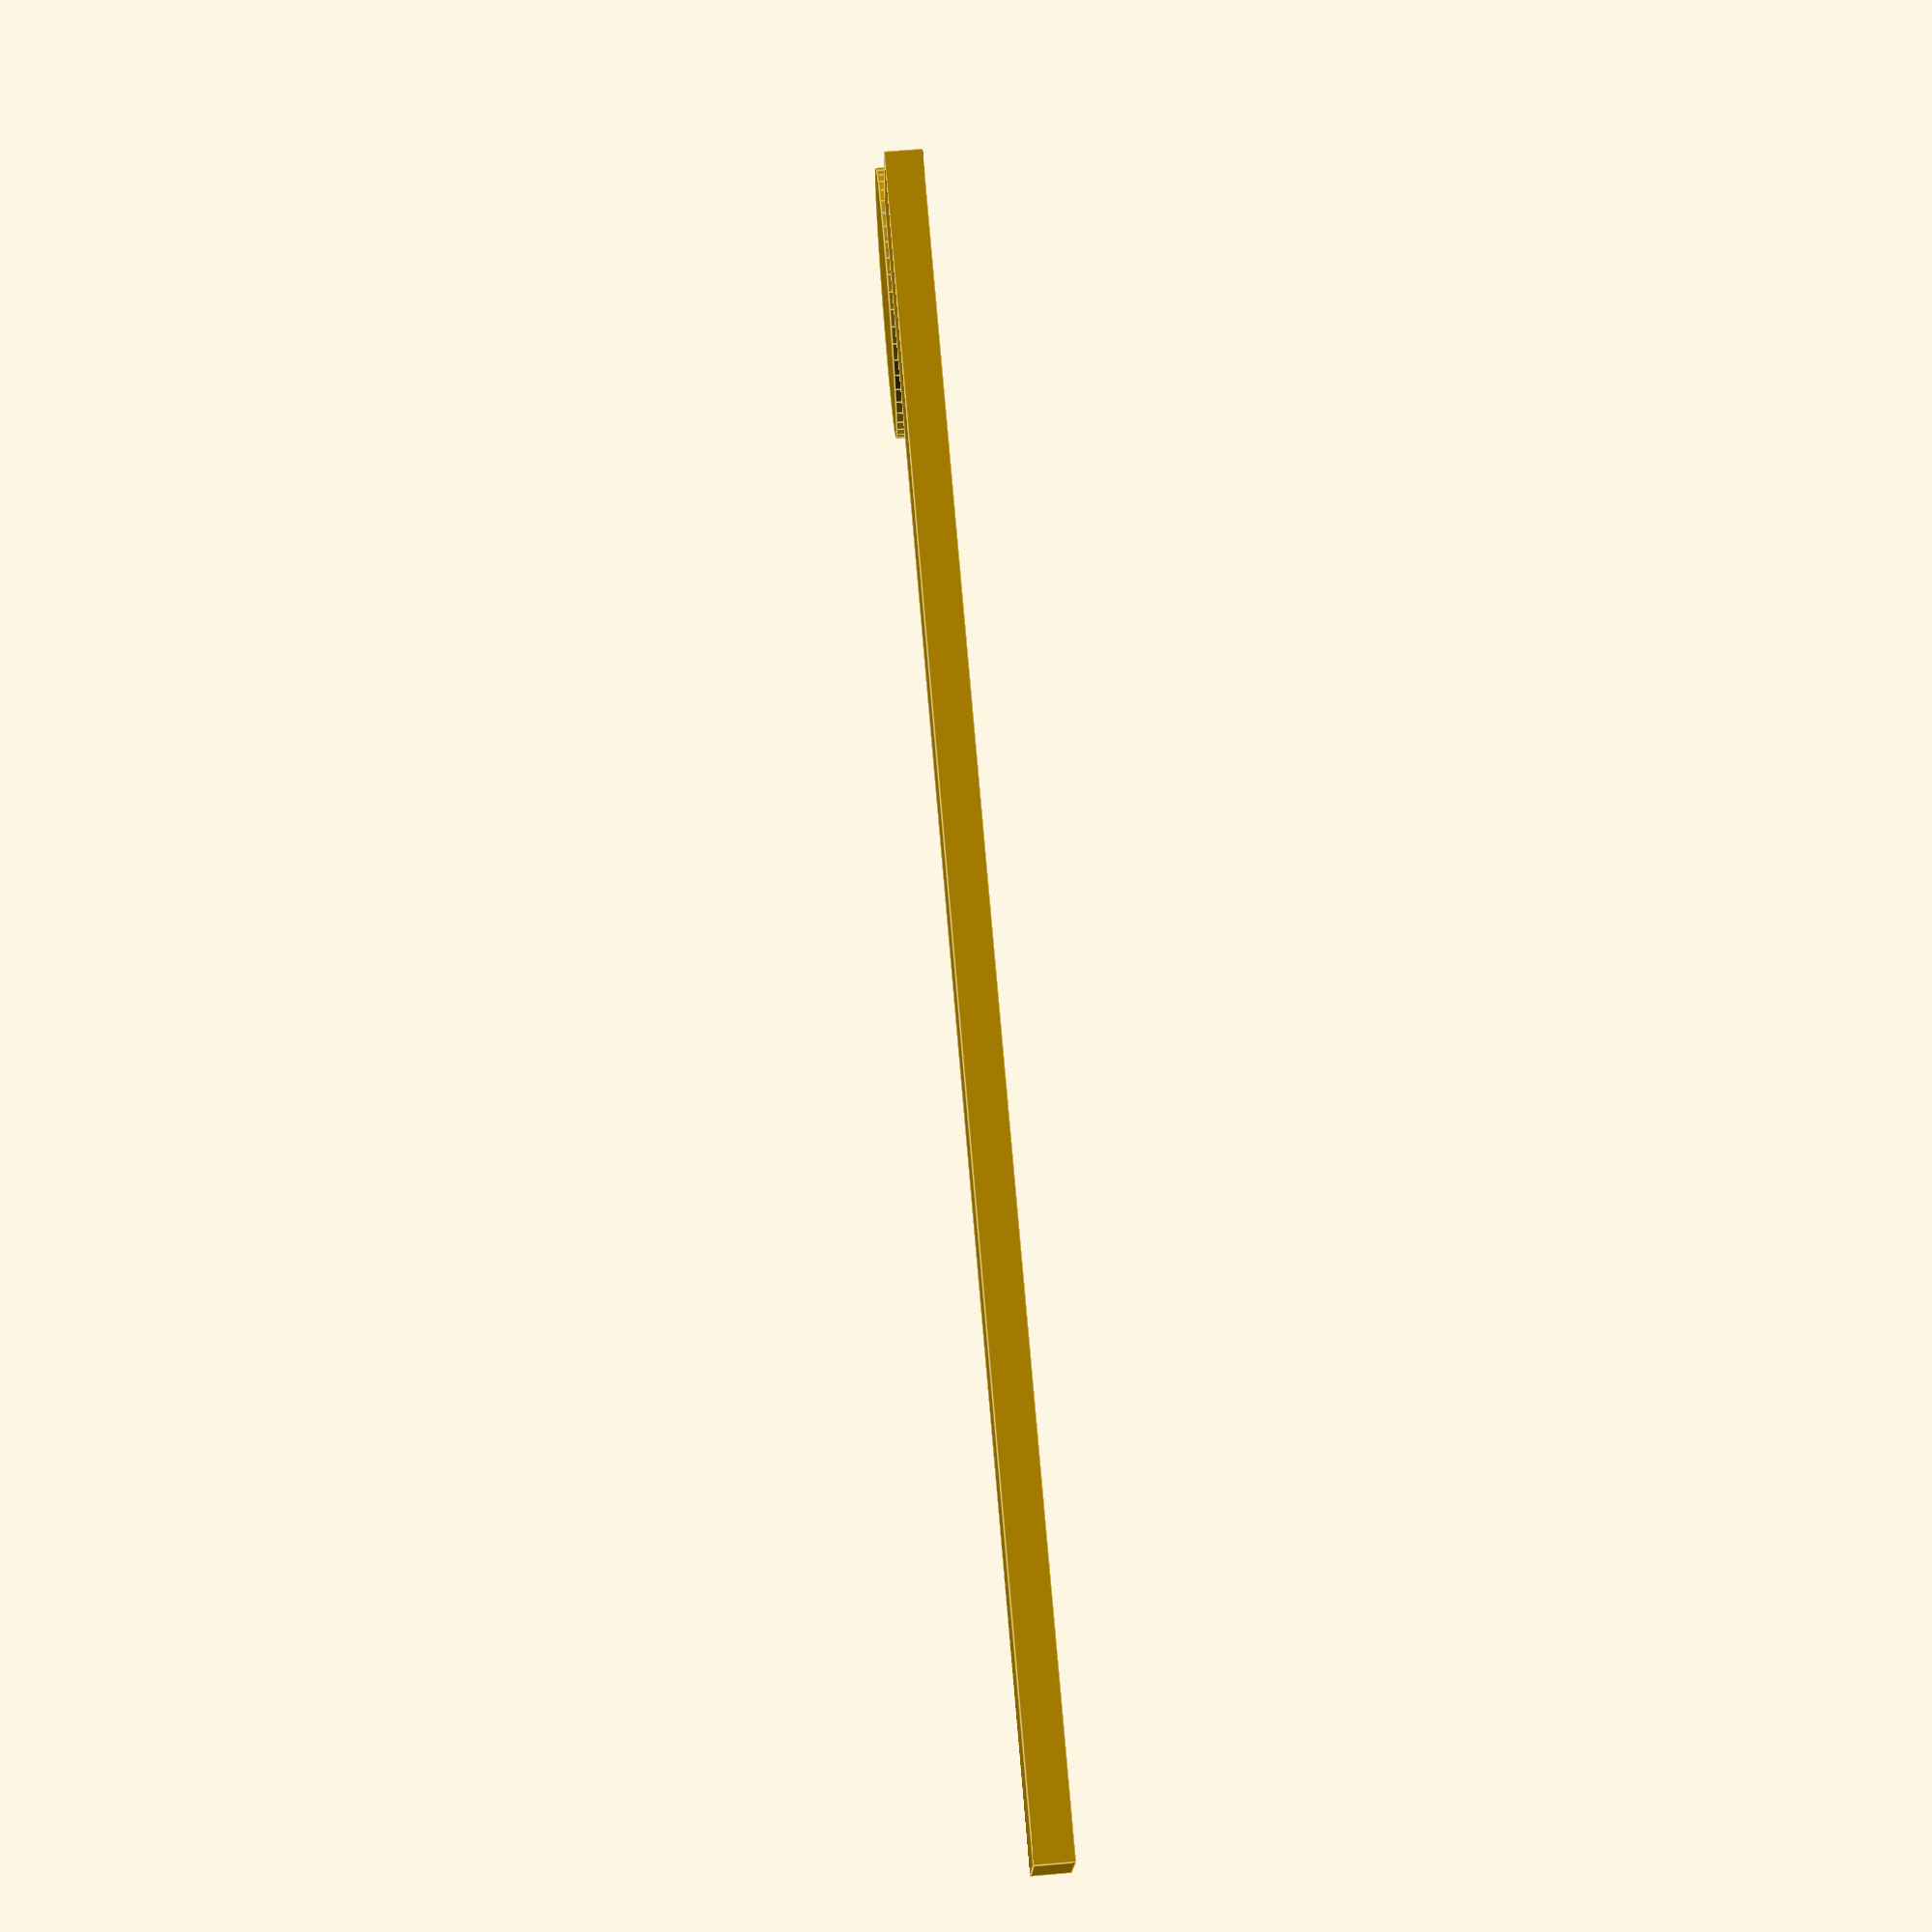
<openscad>
// Hexagon Nut Table Saw Jig
// Parameters for the jig

// Face to face diameter of hexagon
outer_diameter = 50.8; // 2 inches = 50.8mm
// Diameter of the center hole
inner_hole_diameter = 22.25; // 7/8 inches = 22.225mm, minus 0.3mm = 21.925mm, rounded to 21.9mm 

// Thickness of the base plate
jig_thickness = 10; 
// Height of the dowel pin
dowel_height = 3; 


minkowski_radius = 2;

// Calculated dimensions
jig_diameter = 180;
jig_handle_diameter = 60;
jig_handle_height = 25;

poop = 0.01;

module hexagon_holder_jig() {

    
    // Angled fence for hexagon cutting
    // The fence is positioned to guide the workpiece at the correct angle
    fence_thickness = 30;
    fence_length = 200;
    corner_to_corner = outer_diameter * 1.1547; // cos(30°) = 0.866, so 1/cos(30°) = 1.1547

    difference()
    {
        union()
        {
            // main base circle
            cylinder(h = jig_thickness, d = jig_diameter, $fn = 50);

            // handle
            translate([0, 0, jig_thickness])
            {
                cylinder(h = jig_handle_height, d = jig_handle_diameter, $fn = 50);
                // Add grip holes around the handle
                grip_circle_count = 6;
                grip_circle_radius = 10; // 8mm diameter
                grip_ring_radius = jig_handle_diameter/2 - 5; // slightly inset from edge
                grip_circle_z = jig_handle_height - 4;
                for (i = [0:grip_circle_count-1]) {
                    angle = 360/grip_circle_count * i;
                    x = grip_ring_radius * cos(angle);
                    y = grip_ring_radius * sin(angle);
                    translate([x, y, grip_circle_z])
                        rotate([0,0,0])
                            cylinder(h = 4, d = grip_circle_radius*2, $fn = 30); // through hole
                }
            }
        }


        // Dowel pin
        translate([0, 0, -poop]) 
        {
            cylinder(h = dowel_height+poop, d = inner_hole_diameter, $fn = 50);
        }
        
        // hexagon face length
        face_length = outer_diameter * 1.1547; // cos(30°) = 0.866, so 1/cos(30°) = 1.1547

        
        // Position fence by rotating 120° and translating from dowel center
        // to the corner-to-corner distance at -120° angle
        
        translate([0, 0, -poop])
        {
            intersection()
            {
                    
                        rotate([0, 0, -120])
                            // now translate at a -120 degree angle by corner_to_corner/2
                            translate([corner_to_corner/2, 0,0])
                                rotate([0, 0, -120])
                                    translate([-50,0,0])
                                        cube([130, 10, dowel_height+poop]);

                    
                    cylinder(h = dowel_height, d = jig_diameter, $fn = 50);
            }
        }
    }
    
}

module insets()
{

    cylinder(h = dowel_height, d = inner_hole_diameter, $fn = 50);

    translate([0, 20, 0])
        cube([130, 10, dowel_height]);

}

// Render the jig
//hexagon_holder_jig();

insets();
</openscad>
<views>
elev=292.4 azim=7.5 roll=85.1 proj=p view=edges
</views>
